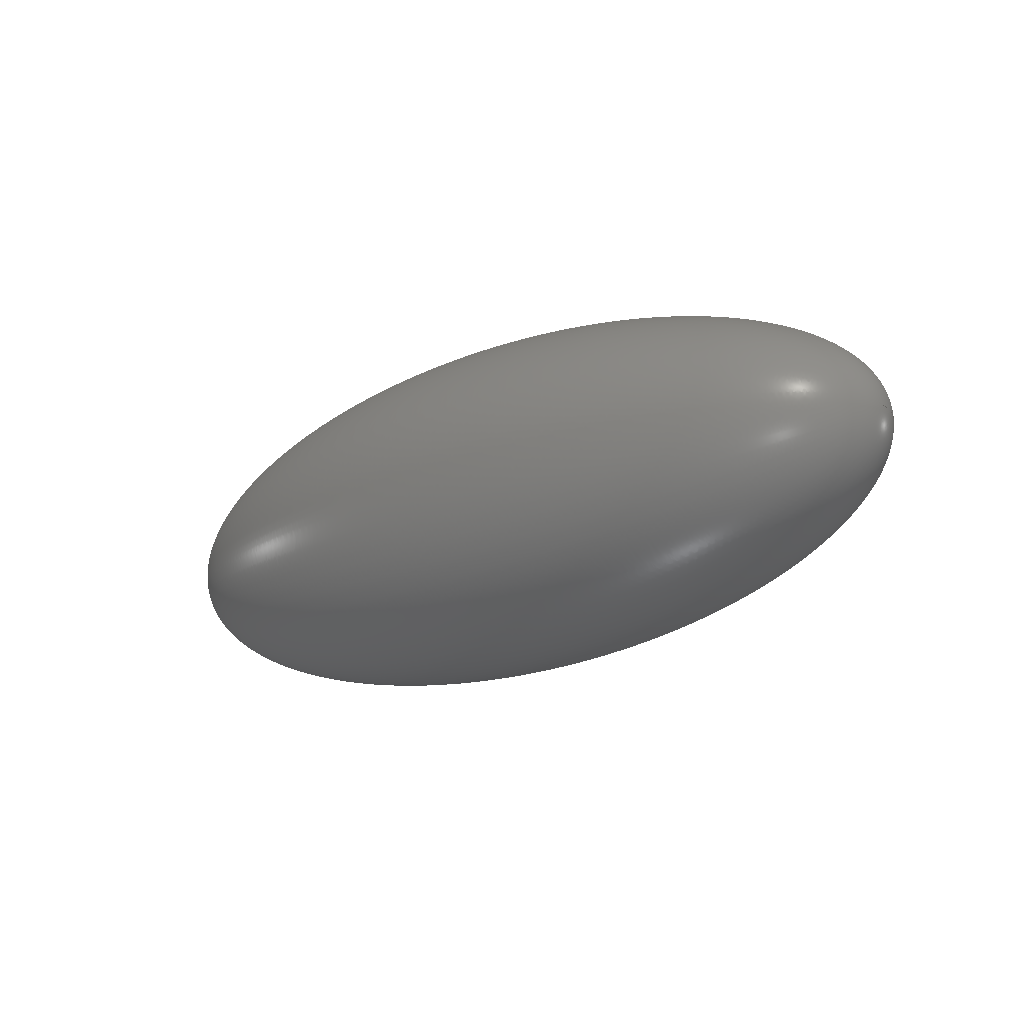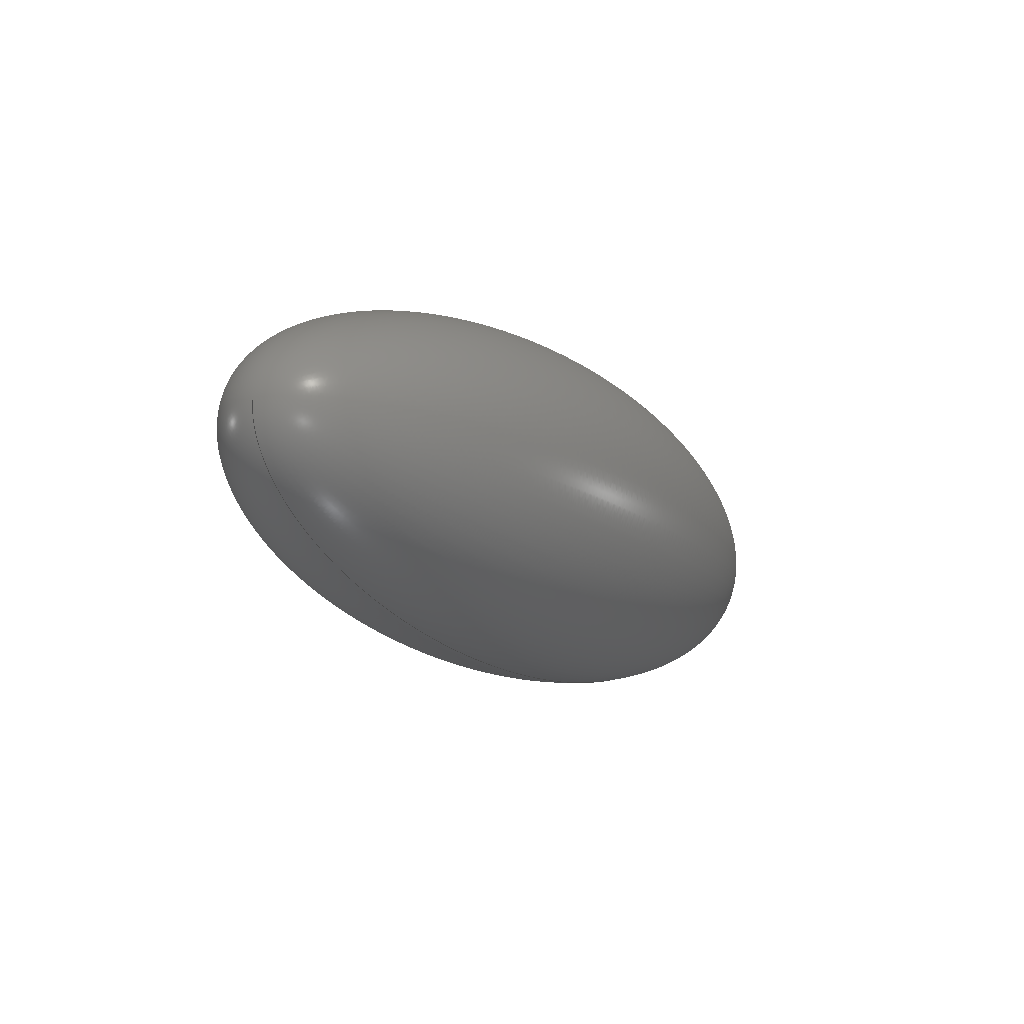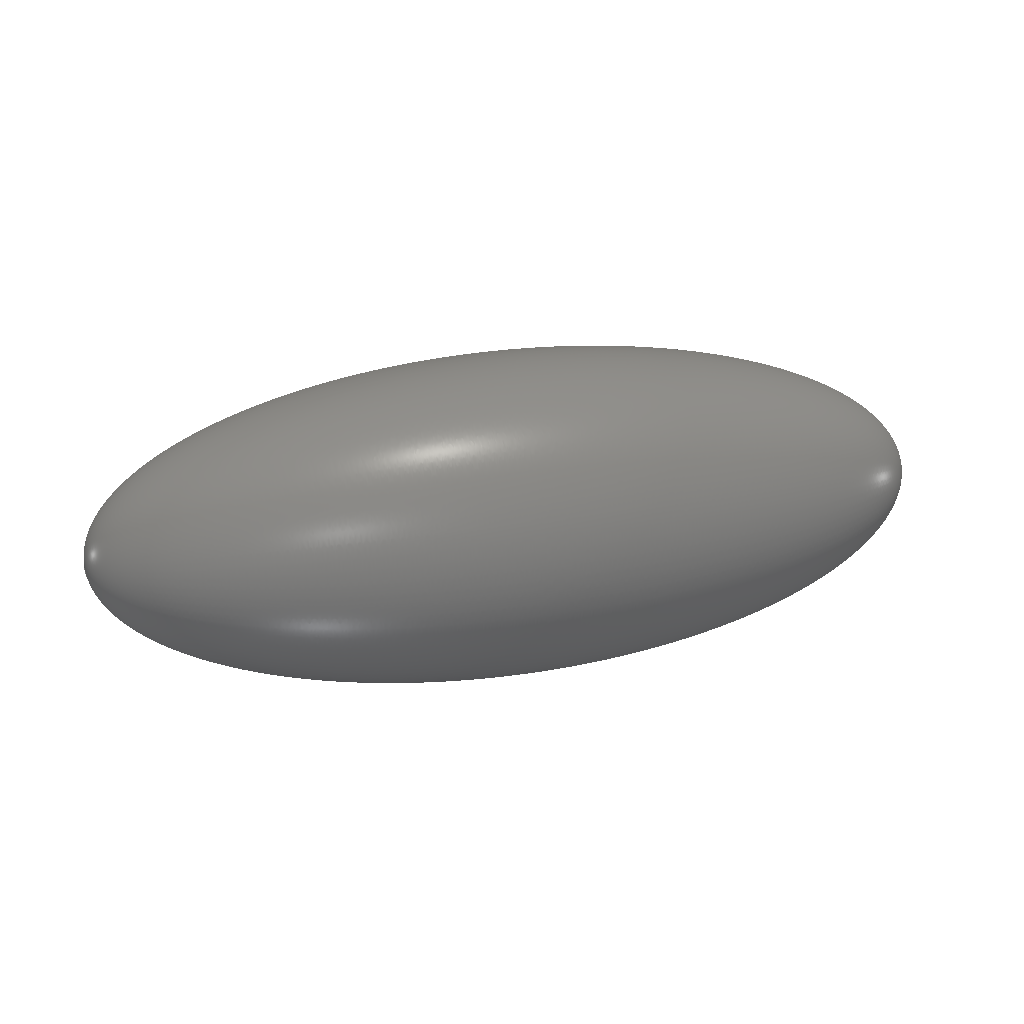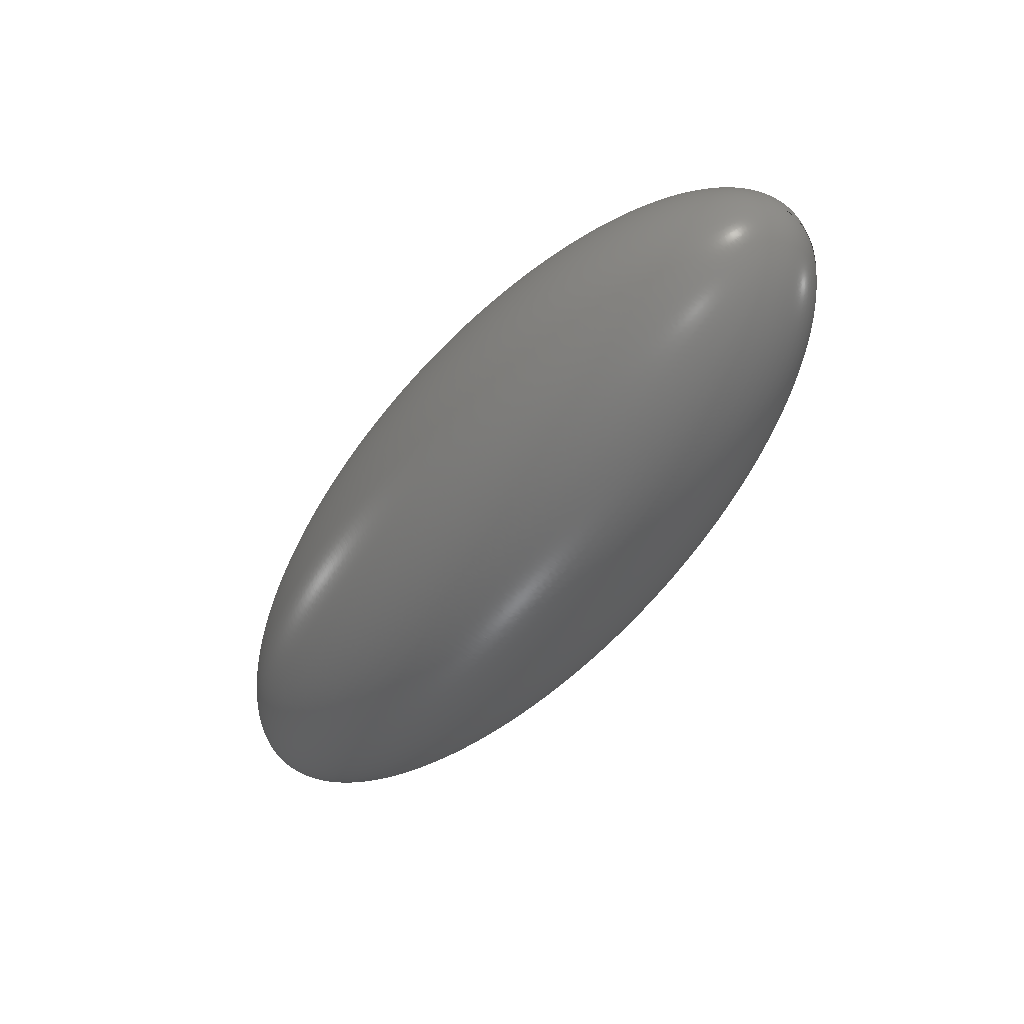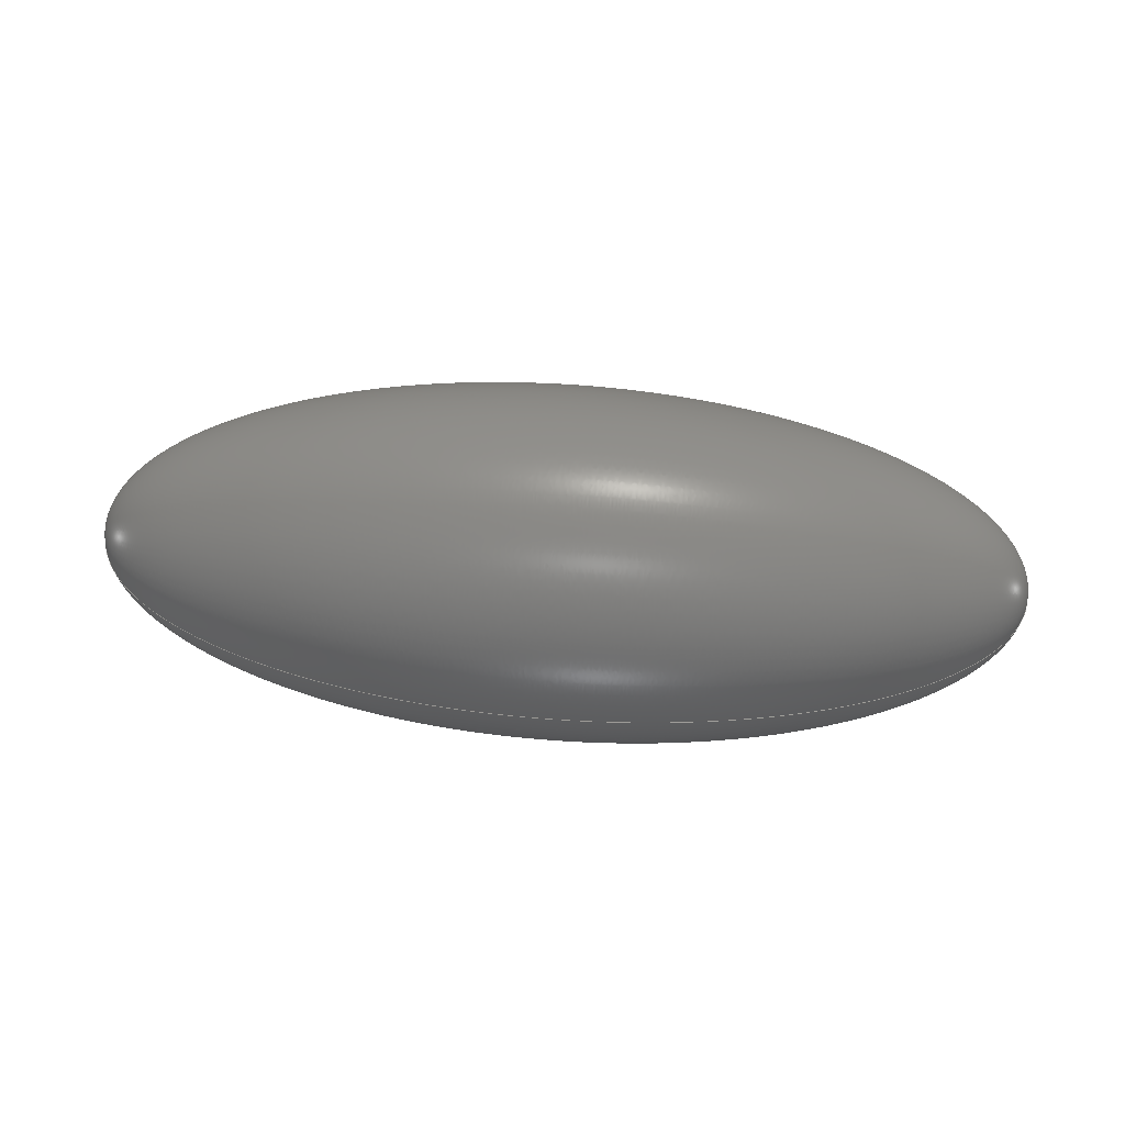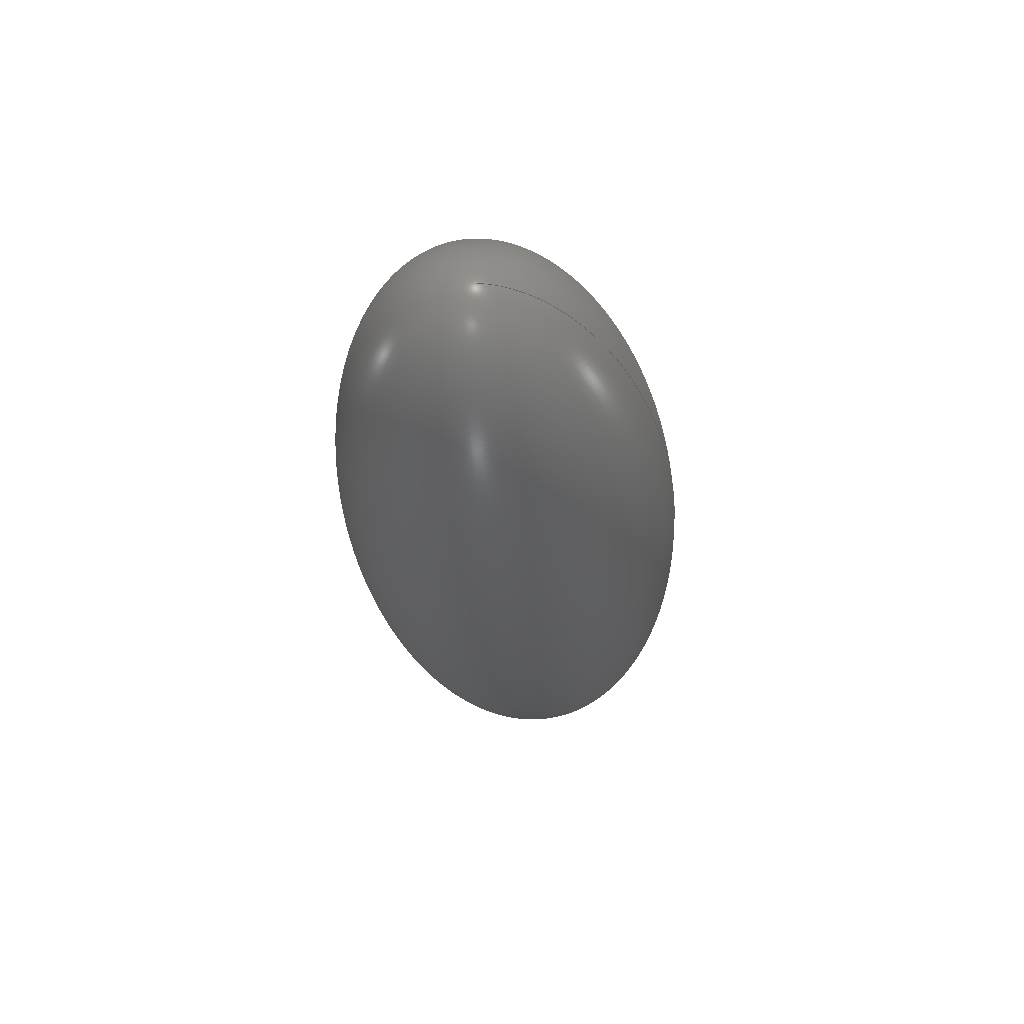
<metadata>
{"format":"step","ext":"step","renderer":"f3d","projection":"perspective","resolution":1024,"background":"white","views":[{"elev":-19.7,"azim":-139.7,"up":"+Z"},{"elev":-14.5,"azim":120.0,"up":"+Y"},{"elev":25.9,"azim":-15.7,"up":"+Y"},{"elev":-50.8,"azim":-125.3,"up":"+Z"},{"elev":57.3,"azim":4.8,"up":"+Z"},{"elev":-25.8,"azim":-84.6,"up":"+Z"}]}
</metadata>
<code>
ISO-10303-21;
DATA;
#1=MECHANICAL_DESIGN_GEOMETRIC_PRESENTATION_REPRESENTATION('',(#2),#85);
#2=STYLED_ITEM('',(#101),#14);
#3=FACE_OUTER_BOUND('',#4,.T.);
#4=EDGE_LOOP('',(#9,#10));
#5=ELLIPSE('',#28,1040,400);
#6=VERTEX_POINT('',#79);
#7=VERTEX_POINT('',#80);
#8=EDGE_CURVE('',#6,#7,#5,.T.);
#9=ORIENTED_EDGE('',*,*,#8,.T.);
#10=ORIENTED_EDGE('',*,*,#8,.F.);
#11=(
BOUNDED_SURFACE()
B_SPLINE_SURFACE(2,2,((#34,#35,#36,#37,#38,#39,#40,#41,#42),(#43,#44,#45,
#46,#47,#48,#49,#50,#51),(#52,#53,#54,#55,#56,#57,#58,#59,#60),(#61,#62,
#63,#64,#65,#66,#67,#68,#69),(#70,#71,#72,#73,#74,#75,#76,#77,#78)),
 .UNSPECIFIED.,.F.,.T.,.F.)
B_SPLINE_SURFACE_WITH_KNOTS((3,2,3),(3,2,2,2,3),(3.142,4.712,
6.283),(0,1.571,3.142,4.712,
6.283),.UNSPECIFIED.)
GEOMETRIC_REPRESENTATION_ITEM()
RATIONAL_B_SPLINE_SURFACE(((1,0.7071,1,0.7071,1,
0.7071,1,0.7071,1),(0.7071,0.5,0.7071,
0.5,0.7071,0.5,0.7071,0.5,0.7071),(1,
0.7071,1,0.7071,1,0.7071,1,0.7071,
1),(0.7071,0.5,0.7071,0.5,0.7071,0.5,
0.7071,0.5,0.7071),(1,0.7071,1,0.7071,
1,0.7071,1,0.7071,1)))
REPRESENTATION_ITEM('')
SURFACE()
);
#12=ADVANCED_FACE('',(#3),#11,.T.);
#13=OPEN_SHELL('',(#12));
#14=SHELL_BASED_SURFACE_MODEL('Body1',(#13));
#15=DERIVED_UNIT_ELEMENT(#17,1);
#16=DERIVED_UNIT_ELEMENT(#87,-3);
#17=(
MASS_UNIT()
NAMED_UNIT(*)
SI_UNIT(.KILO.,.GRAM.)
);
#18=DERIVED_UNIT((#15,#16));
#19=MEASURE_REPRESENTATION_ITEM('density measure',
POSITIVE_RATIO_MEASURE(7850),#18);
#20=PROPERTY_DEFINITION_REPRESENTATION(#25,#22);
#21=PROPERTY_DEFINITION_REPRESENTATION(#26,#23);
#22=REPRESENTATION('material name',(#24),#84);
#23=REPRESENTATION('density',(#19),#84);
#24=DESCRIPTIVE_REPRESENTATION_ITEM('Steel','Steel');
#25=PROPERTY_DEFINITION('material property','material name',#94);
#26=PROPERTY_DEFINITION('material property','density of part',#94);
#27=AXIS2_PLACEMENT_3D('',#33,#29,#30);
#28=AXIS2_PLACEMENT_3D('',#81,#31,#32);
#29=DIRECTION('axis',(0,0,1));
#30=DIRECTION('refdir',(1,0,0));
#31=DIRECTION('center_axis',(0,0,1));
#32=DIRECTION('ref_axis',(1,0,0));
#33=CARTESIAN_POINT('',(0,0,0));
#34=CARTESIAN_POINT('Ctrl Pts',(-1040,4.899e-14,0));
#35=CARTESIAN_POINT('Ctrl Pts',(-1040,4.899e-14,-4.899e-14));
#36=CARTESIAN_POINT('Ctrl Pts',(-1040,0,-4.899e-14));
#37=CARTESIAN_POINT('Ctrl Pts',(-1040,-4.899e-14,-4.899e-14));
#38=CARTESIAN_POINT('Ctrl Pts',(-1040,-4.899e-14,0));
#39=CARTESIAN_POINT('Ctrl Pts',(-1040,-4.899e-14,4.899e-14));
#40=CARTESIAN_POINT('Ctrl Pts',(-1040,0,4.899e-14));
#41=CARTESIAN_POINT('Ctrl Pts',(-1040,4.899e-14,4.899e-14));
#42=CARTESIAN_POINT('Ctrl Pts',(-1040,4.899e-14,0));
#43=CARTESIAN_POINT('Ctrl Pts',(-1040,-400,0));
#44=CARTESIAN_POINT('Ctrl Pts',(-1040,-400,400));
#45=CARTESIAN_POINT('Ctrl Pts',(-1040,0,400));
#46=CARTESIAN_POINT('Ctrl Pts',(-1040,400,400));
#47=CARTESIAN_POINT('Ctrl Pts',(-1040,400,0));
#48=CARTESIAN_POINT('Ctrl Pts',(-1040,400,-400));
#49=CARTESIAN_POINT('Ctrl Pts',(-1040,0,-400));
#50=CARTESIAN_POINT('Ctrl Pts',(-1040,-400,-400));
#51=CARTESIAN_POINT('Ctrl Pts',(-1040,-400,0));
#52=CARTESIAN_POINT('Ctrl Pts',(-1.91e-13,-400,0));
#53=CARTESIAN_POINT('Ctrl Pts',(-1.91e-13,-400,400));
#54=CARTESIAN_POINT('Ctrl Pts',(-1.776e-13,0,400));
#55=CARTESIAN_POINT('Ctrl Pts',(-1.642e-13,400,400));
#56=CARTESIAN_POINT('Ctrl Pts',(-1.642e-13,400,0));
#57=CARTESIAN_POINT('Ctrl Pts',(-1.642e-13,400,-400));
#58=CARTESIAN_POINT('Ctrl Pts',(-1.776e-13,0,-400));
#59=CARTESIAN_POINT('Ctrl Pts',(-1.91e-13,-400,-400));
#60=CARTESIAN_POINT('Ctrl Pts',(-1.91e-13,-400,0));
#61=CARTESIAN_POINT('Ctrl Pts',(1040,-400,0));
#62=CARTESIAN_POINT('Ctrl Pts',(1040,-400,400));
#63=CARTESIAN_POINT('Ctrl Pts',(1040,0,400));
#64=CARTESIAN_POINT('Ctrl Pts',(1040,400,400));
#65=CARTESIAN_POINT('Ctrl Pts',(1040,400,0));
#66=CARTESIAN_POINT('Ctrl Pts',(1040,400,-400));
#67=CARTESIAN_POINT('Ctrl Pts',(1040,0,-400));
#68=CARTESIAN_POINT('Ctrl Pts',(1040,-400,-400));
#69=CARTESIAN_POINT('Ctrl Pts',(1040,-400,0));
#70=CARTESIAN_POINT('Ctrl Pts',(1040,-9.797e-14,0));
#71=CARTESIAN_POINT('Ctrl Pts',(1040,-9.797e-14,9.797e-14));
#72=CARTESIAN_POINT('Ctrl Pts',(1040,0,9.797e-14));
#73=CARTESIAN_POINT('Ctrl Pts',(1040,9.797e-14,9.797e-14));
#74=CARTESIAN_POINT('Ctrl Pts',(1040,9.797e-14,0));
#75=CARTESIAN_POINT('Ctrl Pts',(1040,9.797e-14,-9.797e-14));
#76=CARTESIAN_POINT('Ctrl Pts',(1040,0,-9.797e-14));
#77=CARTESIAN_POINT('Ctrl Pts',(1040,-9.797e-14,-9.797e-14));
#78=CARTESIAN_POINT('Ctrl Pts',(1040,-9.797e-14,0));
#79=CARTESIAN_POINT('',(-1040,4.899e-14,0));
#80=CARTESIAN_POINT('',(1040,-9.797e-14,0));
#81=CARTESIAN_POINT('Origin',(0,0,0));
#82=UNCERTAINTY_MEASURE_WITH_UNIT(LENGTH_MEASURE(0.01),#86,
'DISTANCE_ACCURACY_VALUE',
'Maximum model space distance between geometric entities at asserted c
onnectivities');
#83=UNCERTAINTY_MEASURE_WITH_UNIT(LENGTH_MEASURE(0.01),#86,
'DISTANCE_ACCURACY_VALUE',
'Maximum model space distance between geometric entities at asserted c
onnectivities');
#84=(
GEOMETRIC_REPRESENTATION_CONTEXT(3)
GLOBAL_UNCERTAINTY_ASSIGNED_CONTEXT((#82))
GLOBAL_UNIT_ASSIGNED_CONTEXT((#86,#88,#89))
REPRESENTATION_CONTEXT('','3D')
);
#85=(
GEOMETRIC_REPRESENTATION_CONTEXT(3)
GLOBAL_UNCERTAINTY_ASSIGNED_CONTEXT((#83))
GLOBAL_UNIT_ASSIGNED_CONTEXT((#86,#88,#89))
REPRESENTATION_CONTEXT('','3D')
);
#86=(
LENGTH_UNIT()
NAMED_UNIT(*)
SI_UNIT(.MILLI.,.METRE.)
);
#87=(
LENGTH_UNIT()
NAMED_UNIT(*)
SI_UNIT($,.METRE.)
);
#88=(
NAMED_UNIT(*)
PLANE_ANGLE_UNIT()
SI_UNIT($,.RADIAN.)
);
#89=(
NAMED_UNIT(*)
SI_UNIT($,.STERADIAN.)
SOLID_ANGLE_UNIT()
);
#90=SHAPE_DEFINITION_REPRESENTATION(#91,#92);
#91=PRODUCT_DEFINITION_SHAPE('',$,#94);
#92=SHAPE_REPRESENTATION('',(#27,#14),#84);
#93=PRODUCT_DEFINITION_CONTEXT('part definition',#98,'design');
#94=PRODUCT_DEFINITION('Envelope dirigeable','Envelope dirigeable v1',
#95,#93);
#95=PRODUCT_DEFINITION_FORMATION('',$,#100);
#96=PRODUCT_RELATED_PRODUCT_CATEGORY('Envelope dirigeable v1',
'Envelope dirigeable v1',(#100));
#97=APPLICATION_PROTOCOL_DEFINITION('international standard',
'automotive_design',2009,#98);
#98=APPLICATION_CONTEXT(
'Core Data for Automotive Mechanical Design Process');
#99=PRODUCT_CONTEXT('part definition',#98,'mechanical');
#100=PRODUCT('Envelope dirigeable','Envelope dirigeable v1',$,(#99));
#101=PRESENTATION_STYLE_ASSIGNMENT((#102));
#102=SURFACE_STYLE_USAGE(.BOTH.,#103);
#103=SURFACE_SIDE_STYLE('',(#104));
#104=SURFACE_STYLE_FILL_AREA(#105);
#105=FILL_AREA_STYLE('Steel - Satin',(#106));
#106=FILL_AREA_STYLE_COLOUR('Steel - Satin',#107);
#107=COLOUR_RGB('Steel - Satin',0.6275,0.6275,0.6275);
ENDSEC;
END-ISO-10303-21;

</code>
